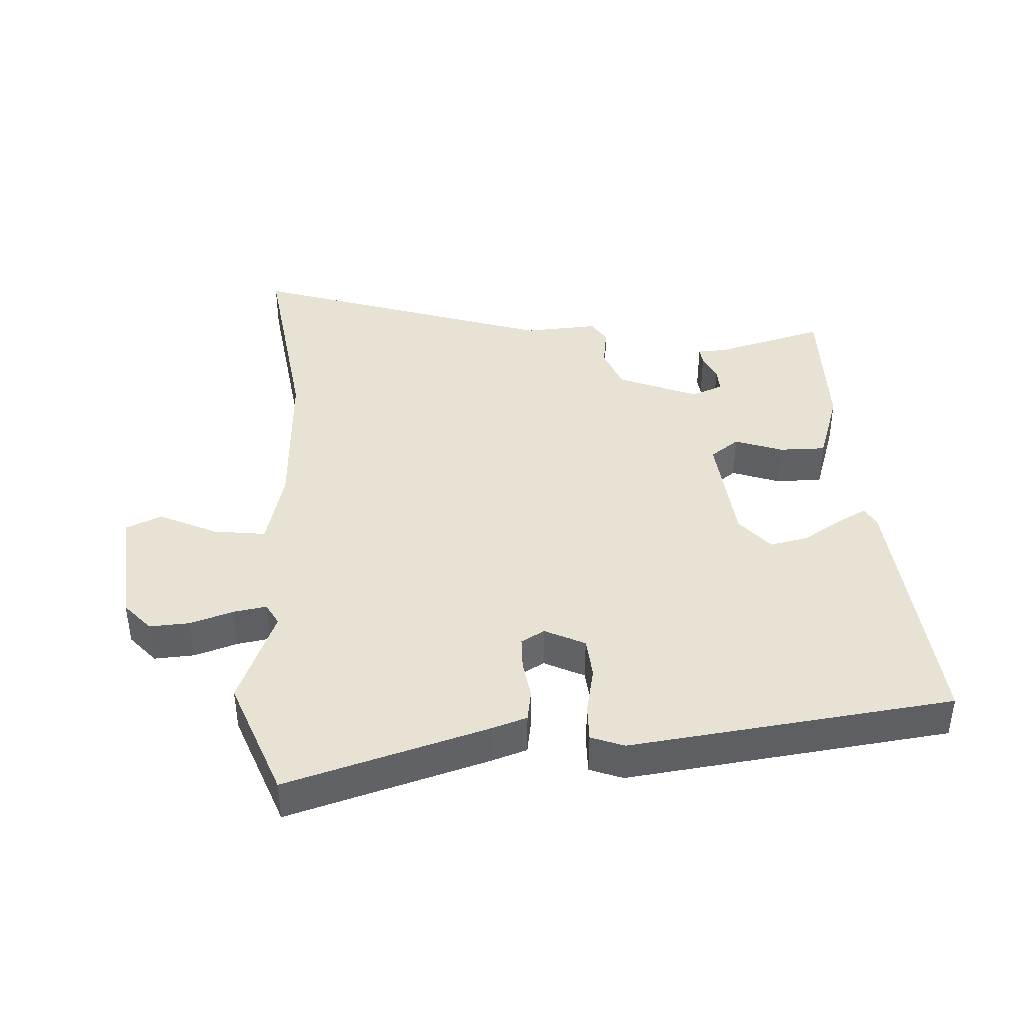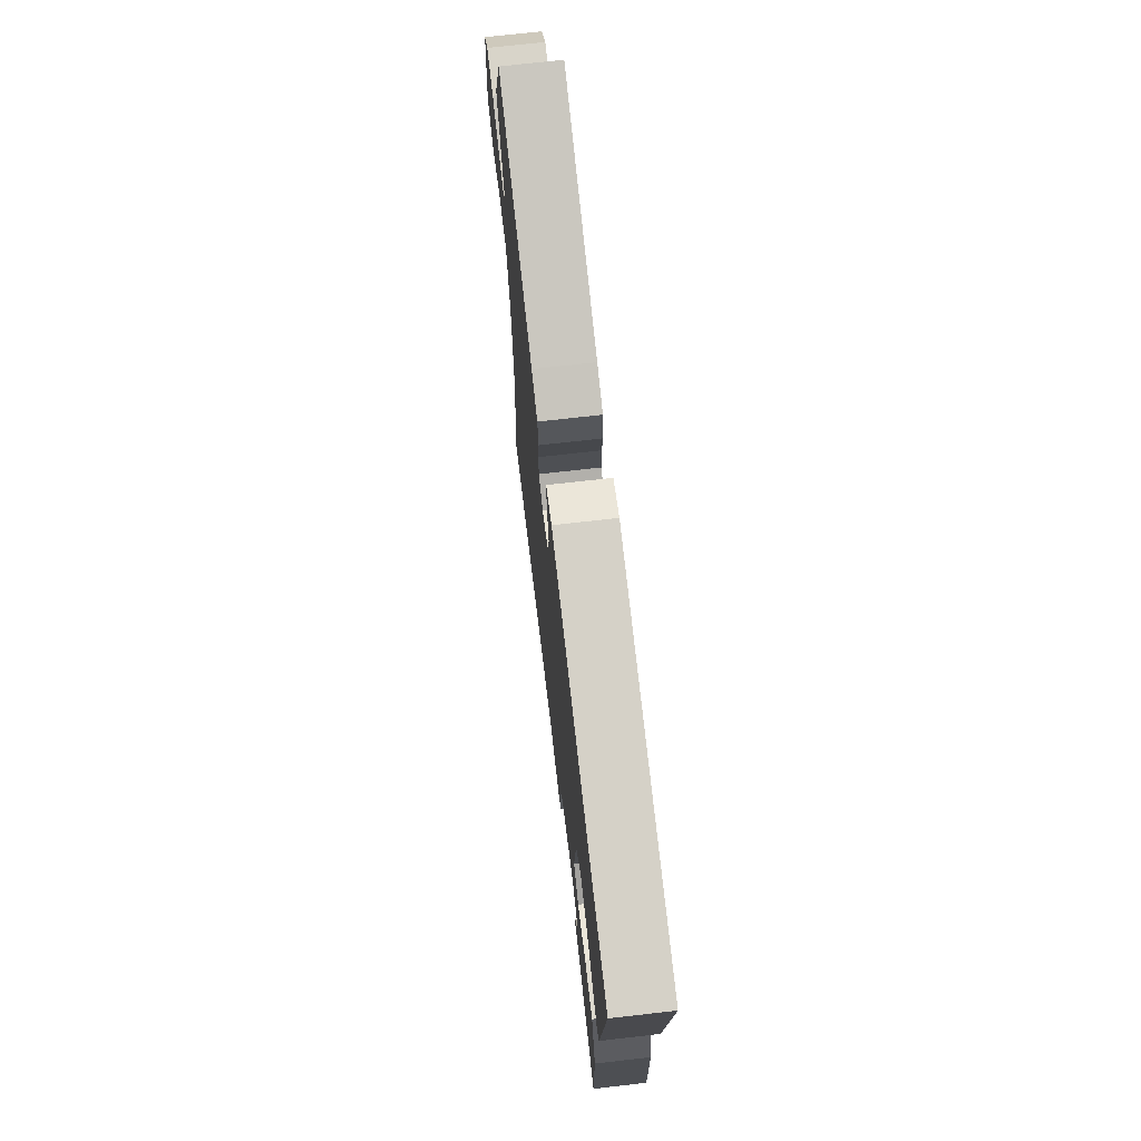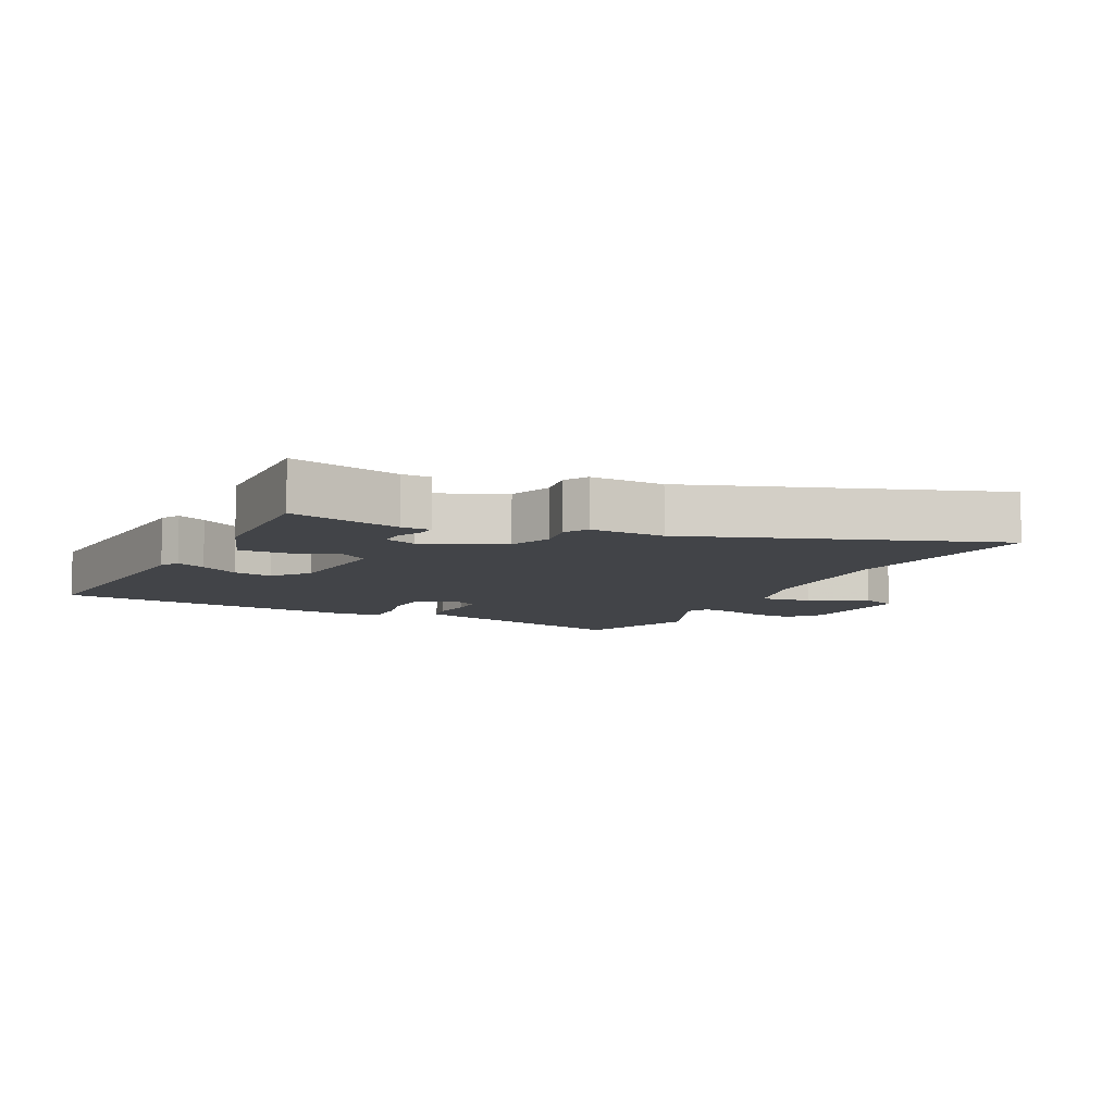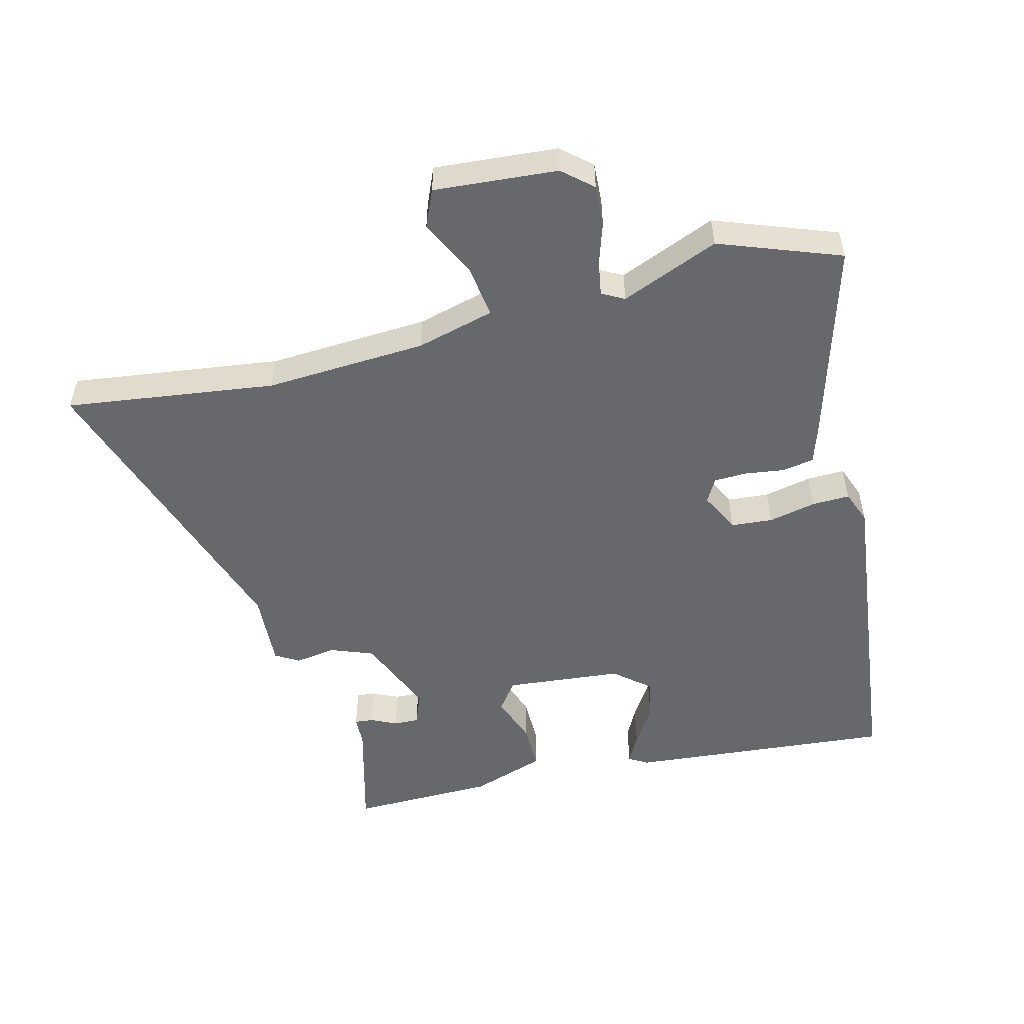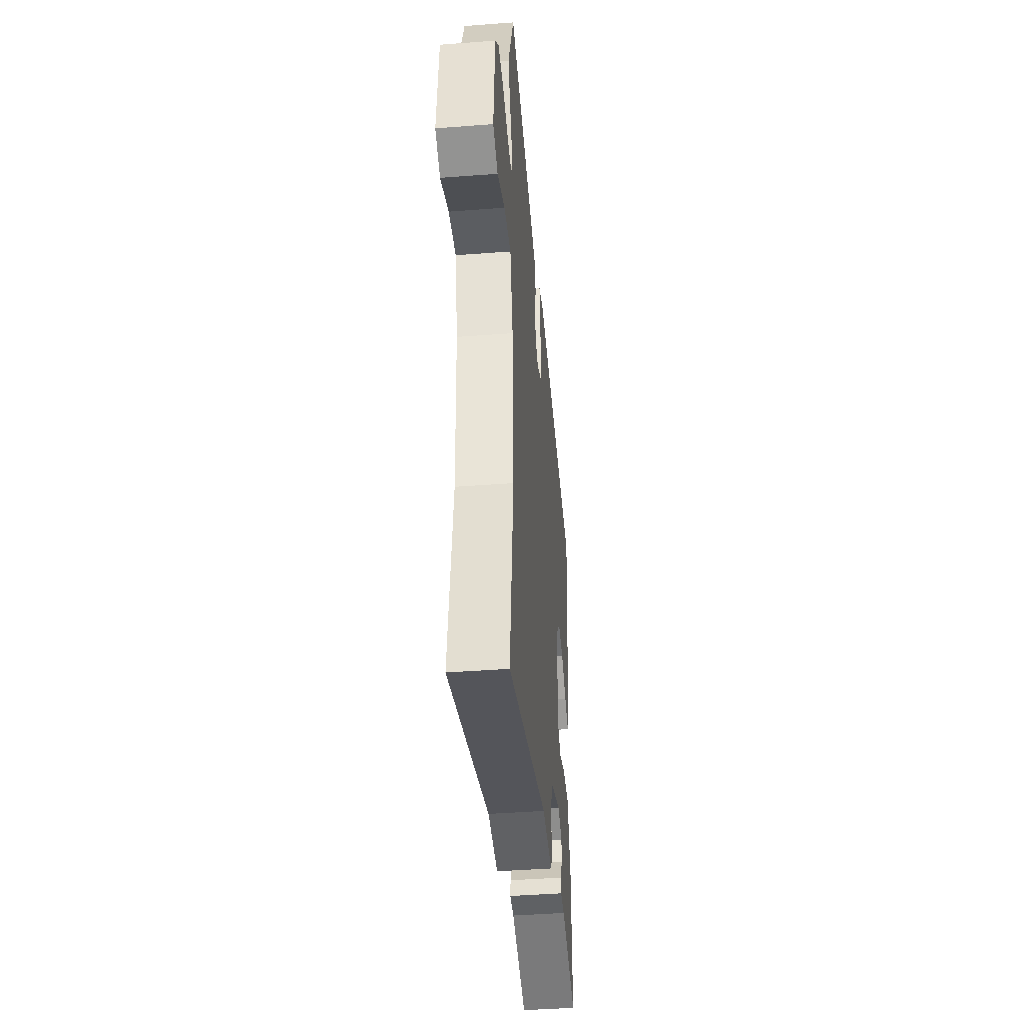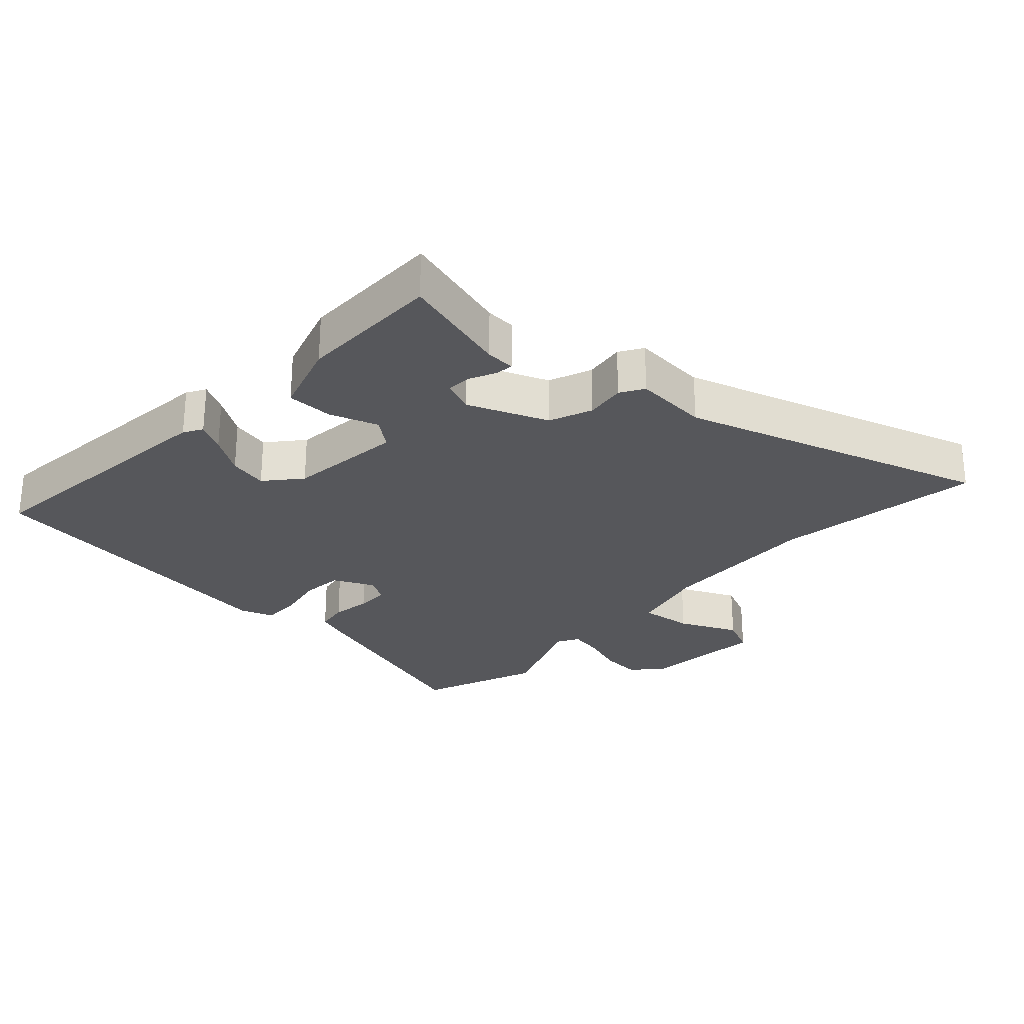
<metadata>
{"format":"obj","ext":"obj","renderer":"f3d","projection":"perspective","resolution":1024,"background":"white","views":[{"elev":40.9,"azim":-3.0,"up":"+Y"},{"elev":71.7,"azim":83.5,"up":"+Z"},{"elev":-8.1,"azim":155.1,"up":"+Y"},{"elev":-52.5,"azim":-75.1,"up":"+Y"},{"elev":-42.9,"azim":-84.8,"up":"+Z"},{"elev":-27.1,"azim":137.0,"up":"+Y"}]}
</metadata>
<code>
v 0.46 0.07 -0.5
v 0.29 0.07 -0.453
v 0.245 0.07 -0.451
v 0.248 0.07 -0.423
v 0.267 0.07 -0.383
v 0.269 0.07 -0.345
v 0.22 0.07 -0.325
v 0.097 0.07 -0.375
v 0.071 0.07 -0.441
v 0.08 0.07 -0.503
v 0.058 0.07 -0.539
v -0.057 0.07 -0.531
v -0.526 0.07 -0.682
v -0.48 0.07 -0.361
v -0.491 0.07 -0.113
v -0.521 0.07 0.007
v -0.602 0.07 -0.003
v -0.691 0.07 -0.045
v -0.747 0.07 -0.02
v -0.73 0.07 0.169
v -0.69 0.07 0.214
v -0.628 0.07 0.21
v -0.562 0.07 0.188
v -0.511 0.07 0.179
v -0.492 0.07 0.213
v -0.552 0.07 0.364
v -0.481 0.07 0.549
v -0.171 0.07 0.455
v -0.118 0.07 0.437
v -0.11 0.07 0.388
v -0.119 0.07 0.328
v -0.118 0.07 0.277
v -0.082 0.07 0.256
v -0.02 0.07 0.286
v -0.014 0.07 0.35
v -0.029 0.07 0.423
v -0.03 0.07 0.481
v 0.021 0.07 0.5
v 0.518 0.07 0.436
v 0.478 0.07 0.03
v 0.461 0.07 0.001
v 0.416 0.07 0.025
v 0.357 0.07 0.063
v 0.297 0.07 0.076
v 0.251 0.07 0.022
v 0.232 0.07 -0.157
v 0.276 0.07 -0.19
v 0.35 0.07 -0.164
v 0.422 0.07 -0.164
v 0.459 0.07 -0.278
v 0.46 0 -0.5
v 0.29 0 -0.453
v 0.245 0 -0.451
v 0.248 0 -0.423
v 0.267 0 -0.383
v 0.269 0 -0.345
v 0.22 0 -0.325
v 0.097 0 -0.375
v 0.071 0 -0.441
v 0.08 0 -0.503
v 0.058 0 -0.539
v -0.057 0 -0.531
v -0.526 0 -0.682
v -0.48 0 -0.361
v -0.491 0 -0.113
v -0.521 0 0.007
v -0.602 0 -0.003
v -0.691 0 -0.045
v -0.747 0 -0.02
v -0.73 0 0.169
v -0.69 0 0.214
v -0.628 0 0.21
v -0.562 0 0.188
v -0.511 0 0.179
v -0.492 0 0.213
v -0.552 0 0.364
v -0.481 0 0.549
v -0.171 0 0.455
v -0.118 0 0.437
v -0.11 0 0.388
v -0.119 0 0.328
v -0.118 0 0.277
v -0.082 0 0.256
v -0.02 0 0.286
v -0.014 0 0.35
v -0.029 0 0.423
v -0.03 0 0.481
v 0.021 0 0.5
v 0.518 0 0.436
v 0.478 0 0.03
v 0.461 0 0.001
v 0.416 0 0.025
v 0.357 0 0.063
v 0.297 0 0.076
v 0.251 0 0.022
v 0.232 0 -0.157
v 0.276 0 -0.19
v 0.35 0 -0.164
v 0.422 0 -0.164
v 0.459 0 -0.278
f 47 48 49 50
f 47 50 1 2
f 40 41 42 43
f 38 39 40 43
f 38 43 44
f 35 36 37 38
f 34 35 38 44
f 33 34 44 45
f 28 29 30 31
f 28 31 32
f 25 26 27 28
f 24 25 28 32
f 20 21 22 23
f 20 23 24
f 17 18 19 20
f 16 17 20 24
f 15 16 24 32
f 12 13 14
f 9 10 11 12
f 8 9 12 14
f 7 8 14 15
f 2 3 4 5
f 2 5 6
f 47 2 6
f 46 47 6 7
f 32 33 45 46
f 7 15 32 46
f 100 99 98 97
f 52 51 100 97
f 93 92 91 90
f 93 90 89 88
f 94 93 88
f 88 87 86 85
f 94 88 85 84
f 95 94 84 83
f 81 80 79 78
f 82 81 78
f 78 77 76 75
f 82 78 75 74
f 73 72 71 70
f 74 73 70
f 70 69 68 67
f 74 70 67 66
f 82 74 66 65
f 64 63 62
f 62 61 60 59
f 64 62 59 58
f 65 64 58 57
f 55 54 53 52
f 56 55 52
f 56 52 97
f 57 56 97 96
f 96 95 83 82
f 96 82 65 57
f 1 51 52 2
f 2 52 53 3
f 3 53 54 4
f 4 54 55 5
f 5 55 56 6
f 6 56 57 7
f 7 57 58 8
f 8 58 59 9
f 9 59 60 10
f 10 60 61 11
f 11 61 62 12
f 12 62 63 13
f 13 63 64 14
f 14 64 65 15
f 15 65 66 16
f 16 66 67 17
f 17 67 68 18
f 18 68 69 19
f 19 69 70 20
f 20 70 71 21
f 21 71 72 22
f 22 72 73 23
f 23 73 74 24
f 24 74 75 25
f 25 75 76 26
f 26 76 77 27
f 27 77 78 28
f 28 78 79 29
f 29 79 80 30
f 30 80 81 31
f 31 81 82 32
f 32 82 83 33
f 33 83 84 34
f 34 84 85 35
f 35 85 86 36
f 36 86 87 37
f 37 87 88 38
f 38 88 89 39
f 39 89 90 40
f 40 90 91 41
f 41 91 92 42
f 42 92 93 43
f 43 93 94 44
f 44 94 95 45
f 45 95 96 46
f 46 96 97 47
f 47 97 98 48
f 48 98 99 49
f 49 99 100 50
f 50 100 51 1

</code>
